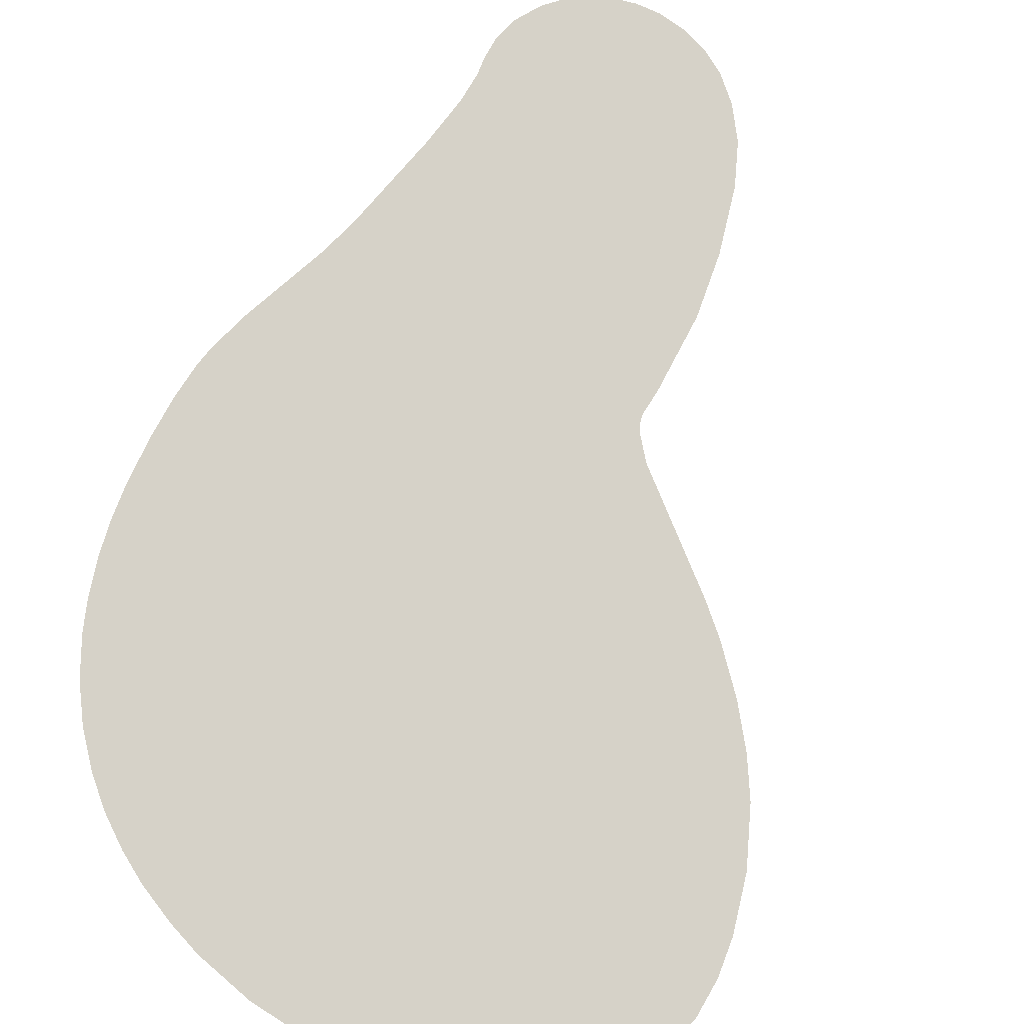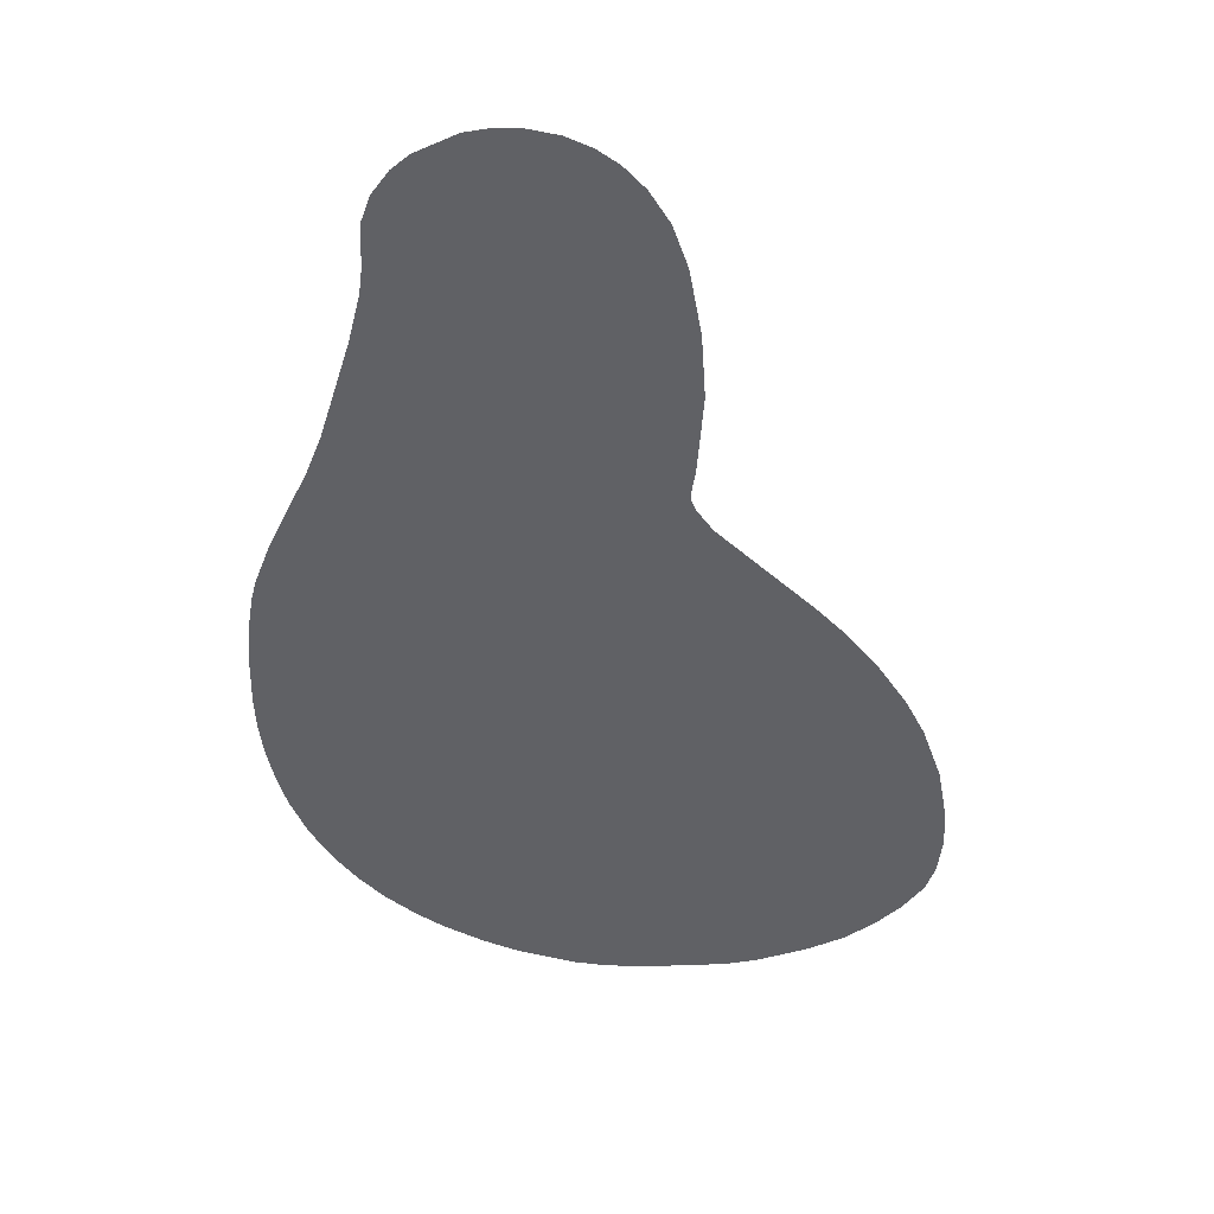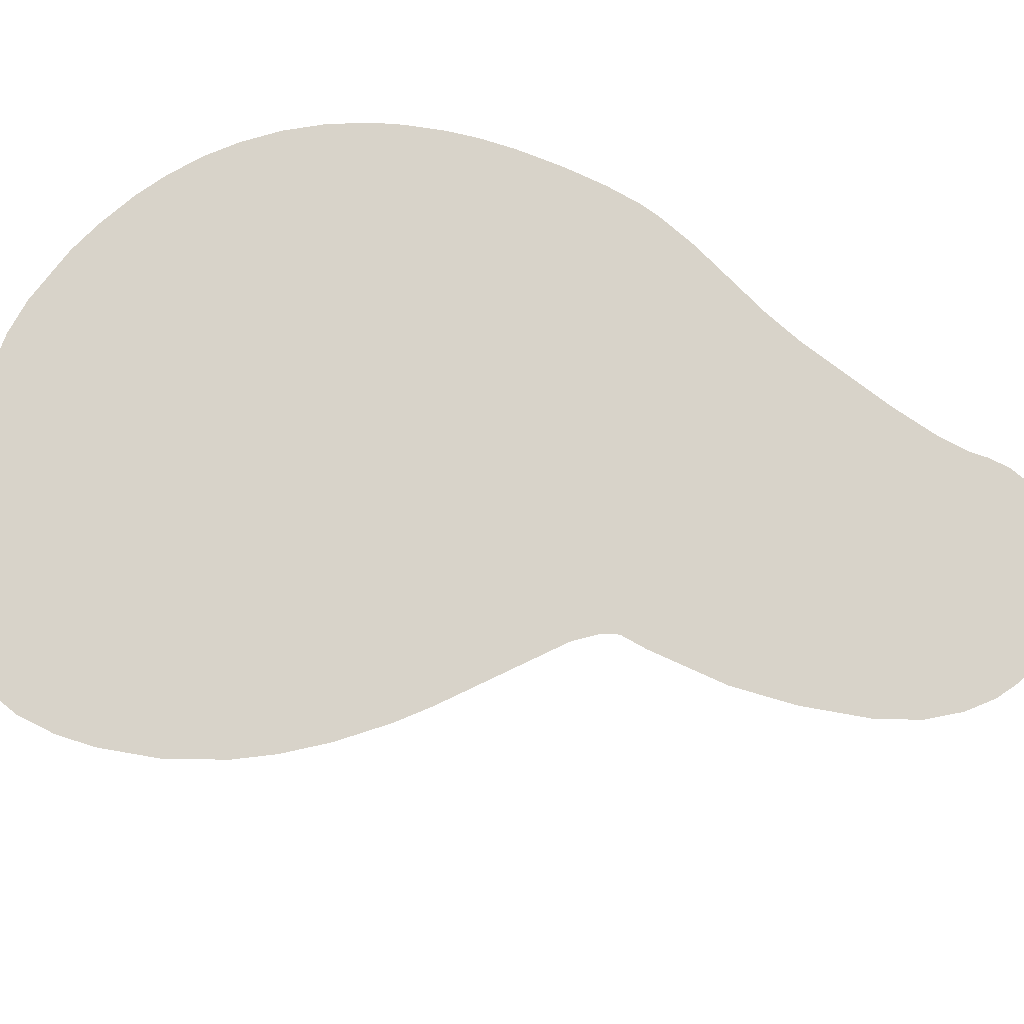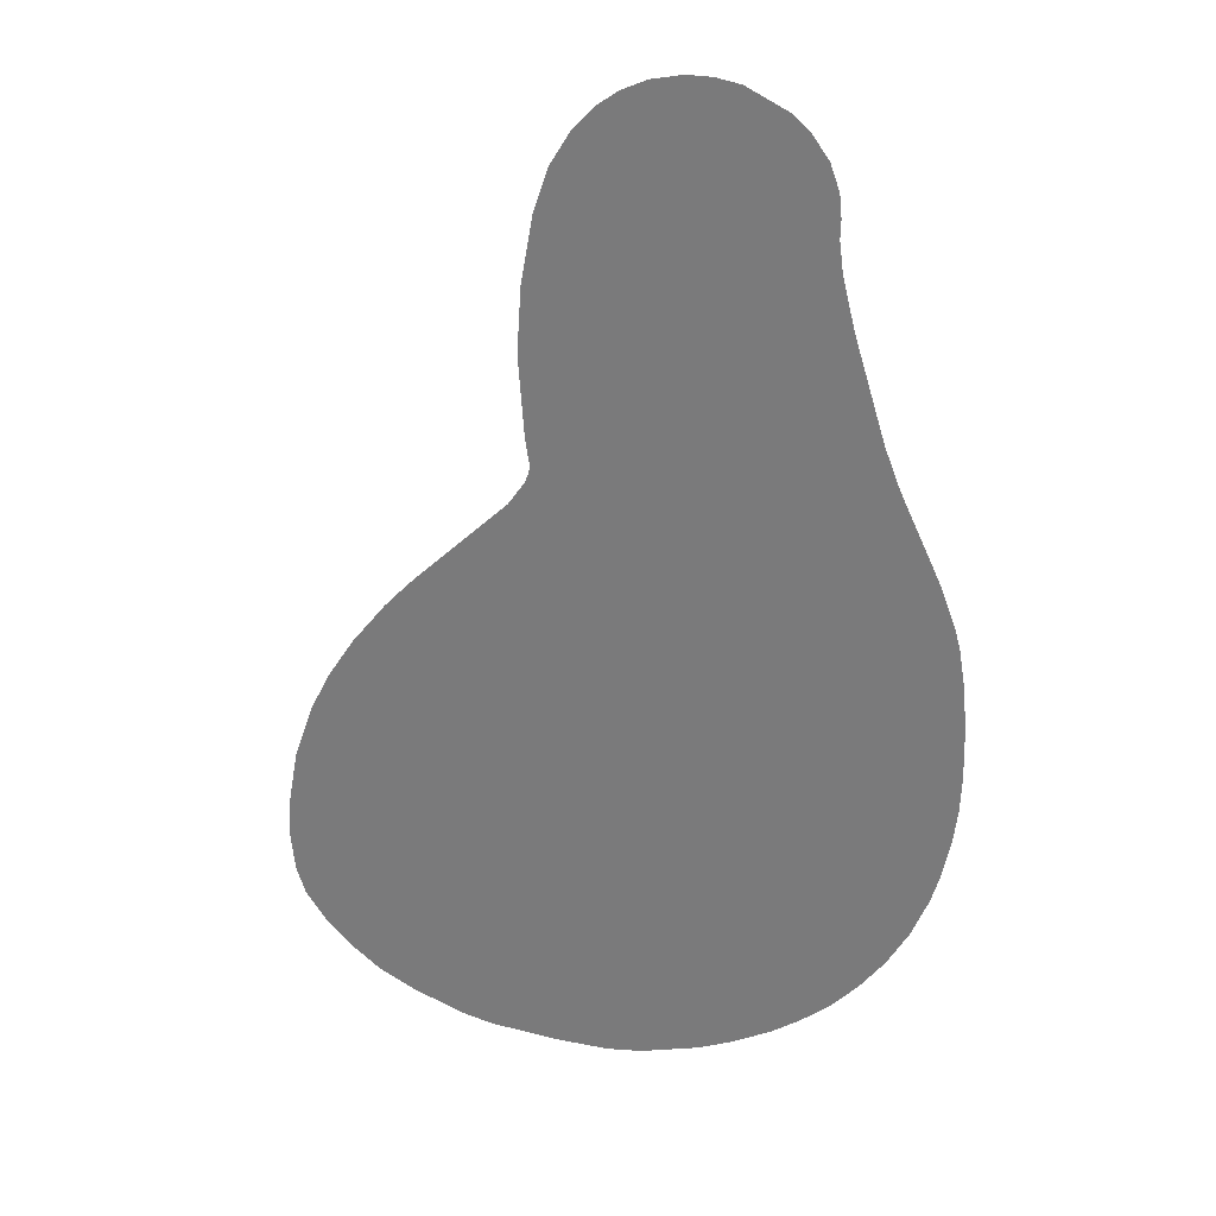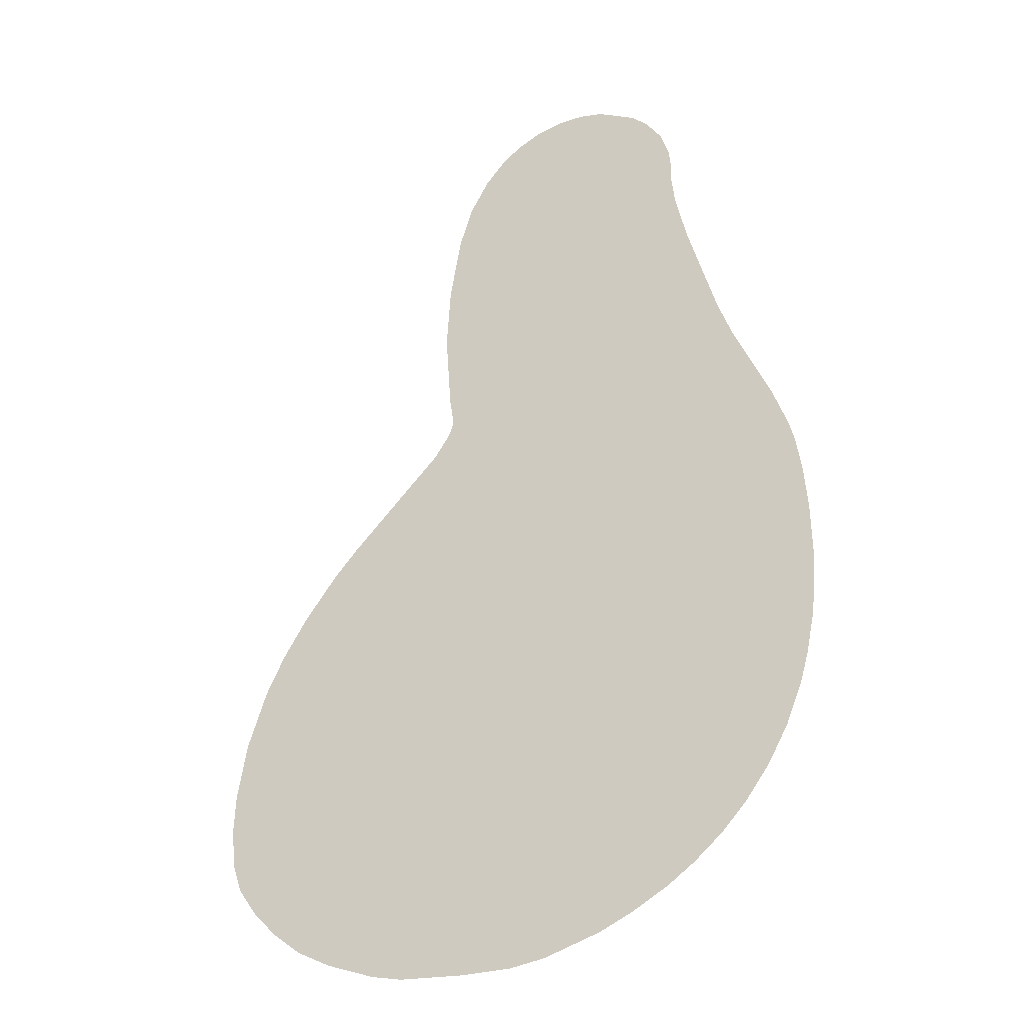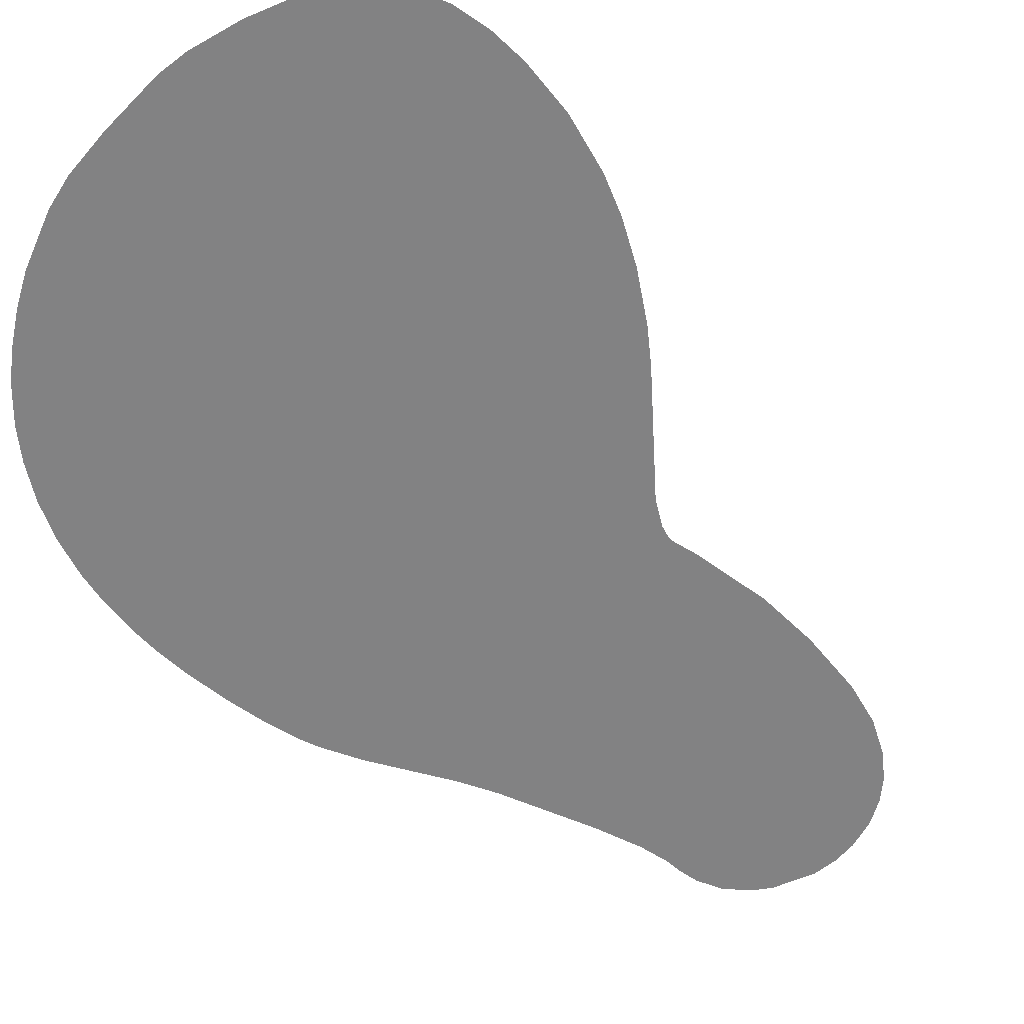
<metadata>
{"format":"obj","ext":"obj","renderer":"f3d","projection":"perspective","resolution":1024,"background":"white","views":[{"elev":78.4,"azim":23.6,"up":"+Z"},{"elev":41.7,"azim":0.3,"up":"+Y"},{"elev":75.8,"azim":110.3,"up":"+Z"},{"elev":28.0,"azim":-162.4,"up":"+Y"},{"elev":-27.4,"azim":-153.8,"up":"+Y"},{"elev":-60.8,"azim":49.2,"up":"+Z"}]}
</metadata>
<code>
g PigeonBodyV2_mesh
v 0.5057 0.312 0
v 0.5147 0.393 0
v 0.4867 0.256 0
v 0.5107 0.4745 0
v 0.4437 0.196 0
v 0.4887 0.594 0
v 0.3897 0.1425 0
v 0.3267 0.0955 0
v 0.4462 0.715 0
v 0.2517 0.059 0
v 0.1432 0.0215 0
v 0.07567 0.008 0
v -0.06933 0 0
v -0.1773 0.0009998 0
v -0.2528 0.0125 0
v -0.3768 0.0505 0
v -0.4483 0.0825 0
v -0.5268 0.126 0
v -0.5858 0.167 0
v 0.4047 0.7965 0
v 0.3492 0.8825 0
v 0.2762 0.975 0
v 0.2212 1.034 0
v -0.6478 0.2195 0
v -0.7013 0.277 0
v -0.7523 0.3455 0
v 0.01667 1.232 0
v -0.01733 1.28 0
v -0.02583 1.302 0
v -0.8093 1.189 0
v -0.02783 1.318 0
v -0.7258 1.366 0
v -0.6938 1.448 0
v -0.01933 1.372 0
v -0.6298 1.656 0
v -0.6043 1.759 0
v -0.00733 1.538 0
v -0.01633 1.672 0
v -0.04133 1.811 0
v -0.5963 1.821 0
v -0.07183 1.899 0
v -0.5973 1.858 0
v -0.1133 1.968 0
v -0.5928 1.903 0
v -0.1578 2.016 0
v -0.5738 1.956 0
v -0.2013 2.046 0
v -0.5388 2.004 0
v -0.2538 2.071 0
v -0.3163 2.084 0
v -0.5033 2.035 0
v -0.3673 2.084 0
v -0.4188 2.075 0
v -0.8533 1.062 0
v -0.8658 0.986 0
v -0.8423 1.103 0
v -0.8738 0.895 0
v -0.8298 0.5055 0
v -0.7958 0.4225 0
v -0.8478 0.567 0
v -0.8648 0.649 0
v -0.8763 0.7945 0
v -0.8733 0.7205 0
g PigeonBodyV2_mesh_0
f 3 2 1
f 2 3 4
f 4 3 5
f 5 6 4
f 7 6 5
f 7 8 6
f 6 8 9
f 10 9 8
f 11 9 10
f 12 9 11
f 13 9 12
f 9 13 14
f 9 14 15
f 9 15 16
f 9 16 17
f 9 17 18
f 9 18 19
f 20 9 19
f 21 20 19
f 22 21 19
f 23 22 19
f 19 24 23
f 25 23 24
f 26 23 25
f 27 23 26
f 28 27 26
f 29 28 26
f 30 29 26
f 29 30 31
f 30 32 31
f 33 31 32
f 33 34 31
f 35 34 33
f 36 34 35
f 36 37 34
f 37 36 38
f 38 36 39
f 36 40 39
f 40 41 39
f 42 41 40
f 41 42 43
f 43 42 44
f 43 44 45
f 45 44 46
f 45 46 47
f 47 46 48
f 49 47 48
f 49 48 50
f 48 51 50
f 52 50 51
f 52 51 53
f 56 55 54
f 55 56 57
f 57 56 30
f 57 30 26
f 26 58 57
f 59 58 26
f 57 58 60
f 57 60 61
f 57 61 62
f 61 63 62

</code>
